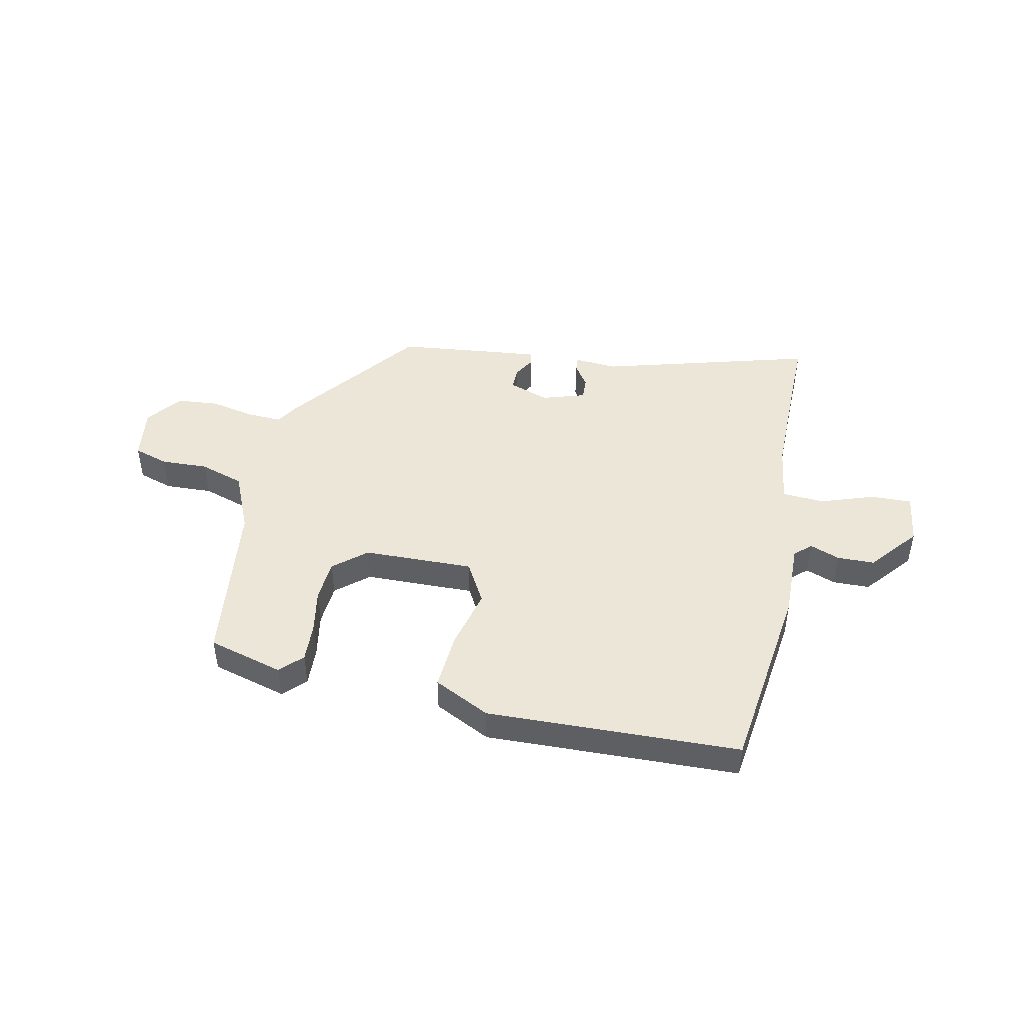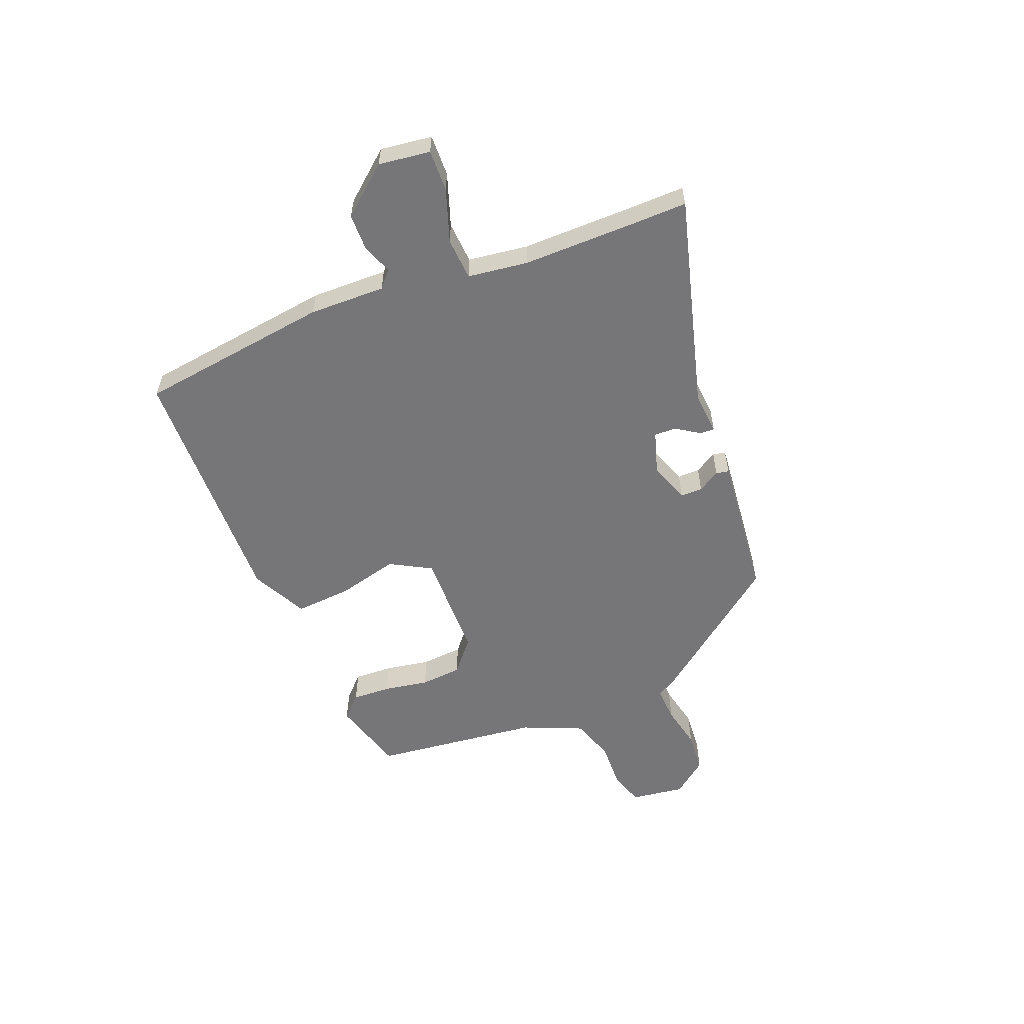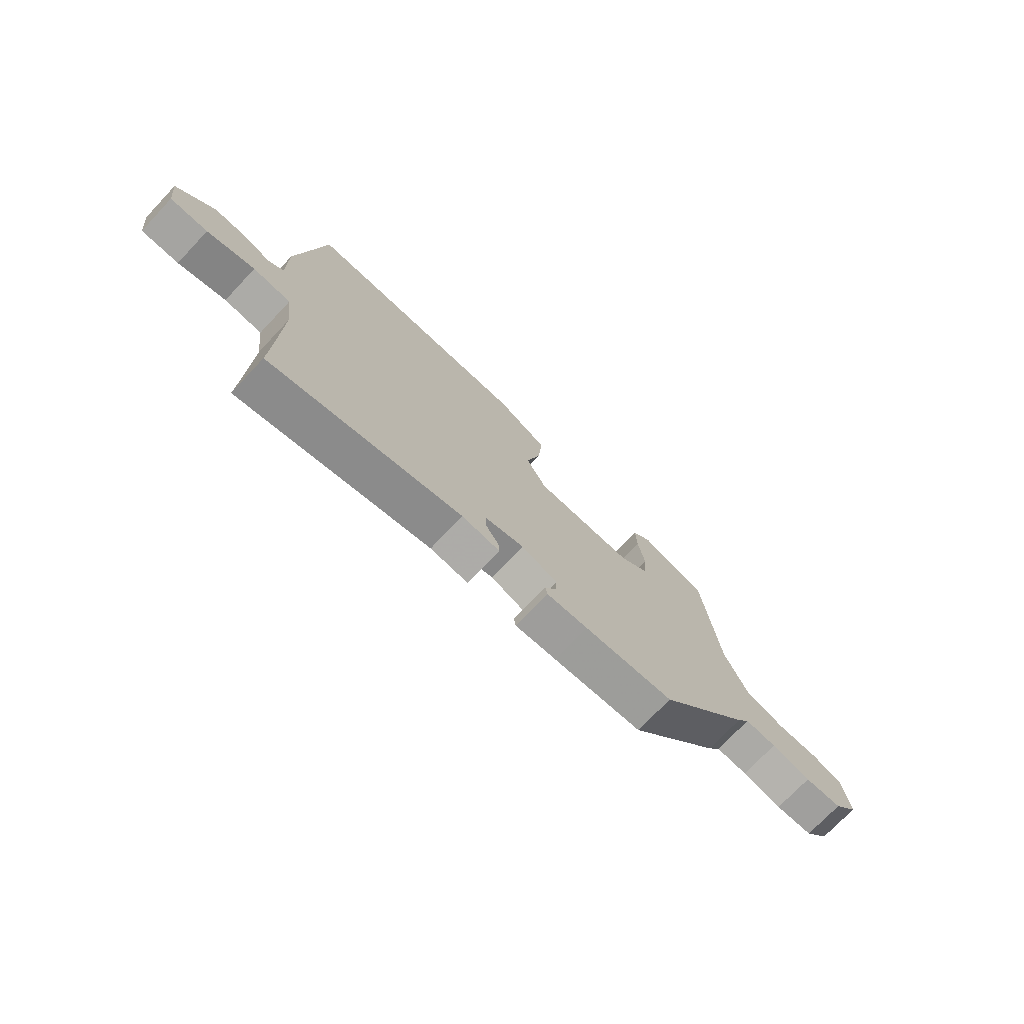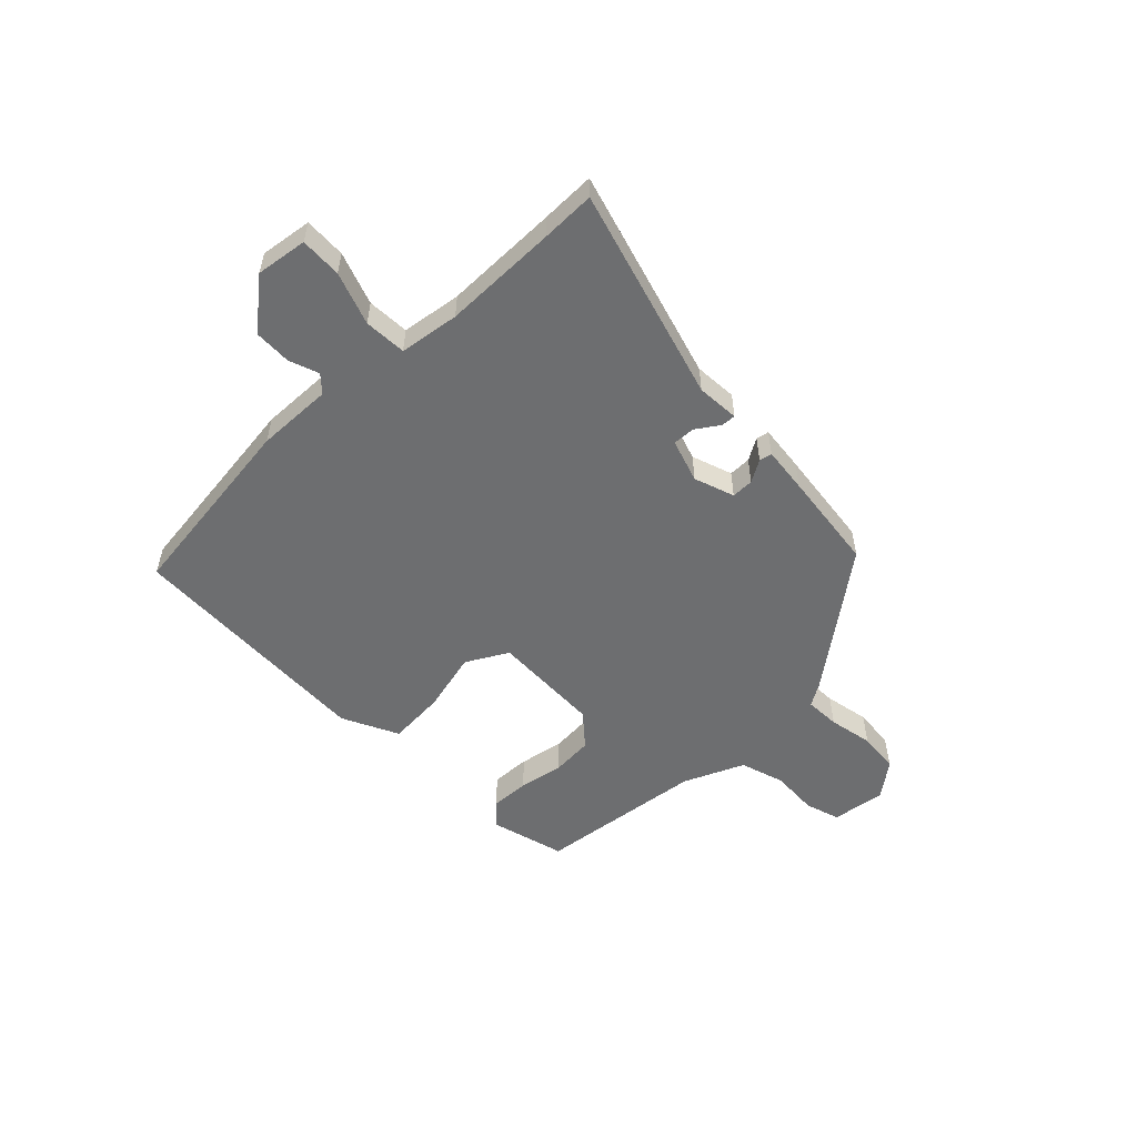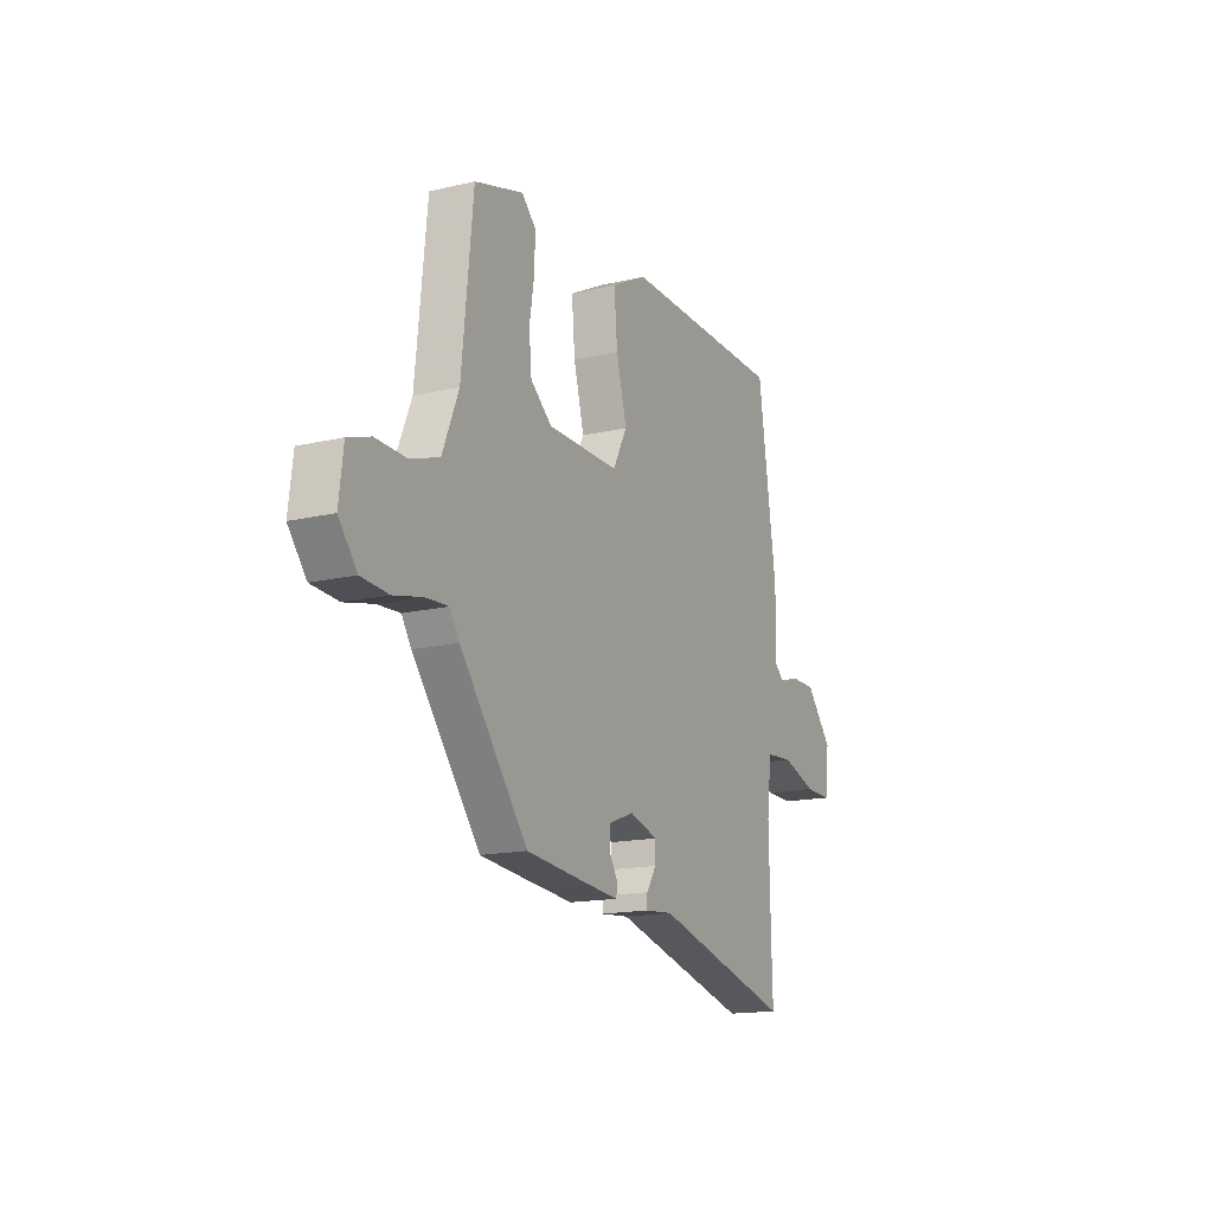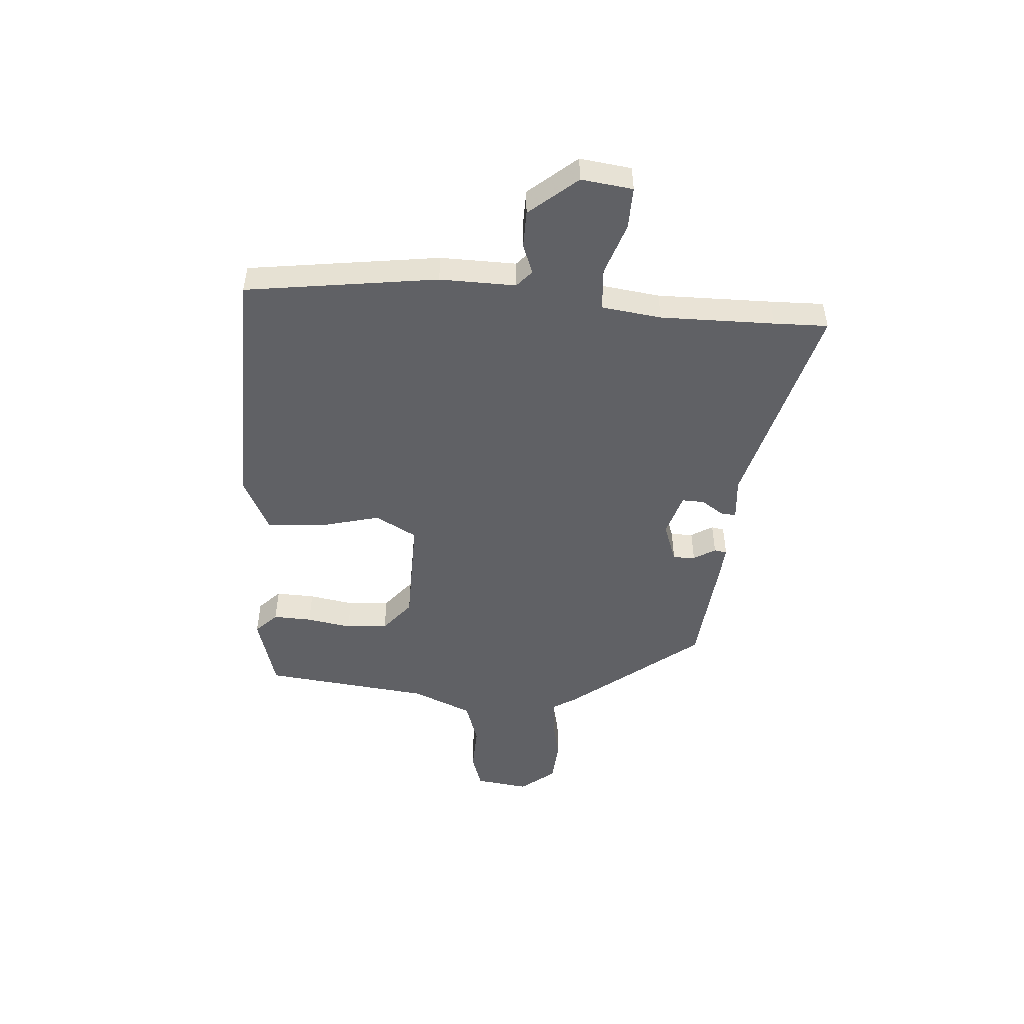
<metadata>
{"format":"obj","ext":"obj","renderer":"f3d","projection":"perspective","resolution":1024,"background":"white","views":[{"elev":46.1,"azim":10.9,"up":"+Y"},{"elev":-56.9,"azim":111.0,"up":"+Y"},{"elev":-73.7,"azim":136.6,"up":"+Z"},{"elev":-54.3,"azim":132.9,"up":"+Y"},{"elev":-15.8,"azim":-63.9,"up":"+Z"},{"elev":-49.2,"azim":85.2,"up":"+Y"}]}
</metadata>
<code>
v -0.322 0.07 -0.435
v -0.508 0.07 -0.202
v -0.534 0.07 -0.161
v -0.597 0.07 -0.165
v -0.676 0.07 -0.183
v -0.751 0.07 -0.178
v -0.801 0.07 -0.116
v -0.789 0.07 -0.019
v -0.727 0.07 0.002
v -0.642 0.07 0
v -0.563 0.07 0.027
v -0.518 0.07 0.136
v -0.487 0.07 0.438
v -0.353 0.07 0.478
v -0.314 0.07 0.44
v -0.316 0.07 0.37
v -0.329 0.07 0.289
v -0.322 0.07 0.214
v -0.263 0.07 0.166
v -0.065 0.07 0.165
v -0.025 0.07 0.24
v -0.054 0.07 0.349
v -0.063 0.07 0.451
v 0.037 0.07 0.503
v 0.492 0.07 0.497
v 0.543 0.07 0.151
v 0.542 0.07 0.014
v 0.572 0.07 -0.012
v 0.625 0.07 0.009
v 0.692 0.07 0.009
v 0.765 0.07 -0.076
v 0.754 0.07 -0.169
v 0.679 0.07 -0.168
v 0.584 0.07 -0.137
v 0.508 0.07 -0.143
v 0.495 0.07 -0.251
v 0.499 0.07 -0.457
v 0.502 0.07 -0.554
v 0.118 0.07 -0.454
v 0.041 0.07 -0.461
v 0.042 0.07 -0.435
v 0.069 0.07 -0.393
v 0.07 0.07 -0.353
v -0.008 0.07 -0.33
v -0.08 0.07 -0.357
v -0.079 0.07 -0.397
v -0.055 0.07 -0.436
v -0.059 0.07 -0.459
v -0.142 0.07 -0.452
v -0.322 0 -0.435
v -0.508 0 -0.202
v -0.534 0 -0.161
v -0.597 0 -0.165
v -0.676 0 -0.183
v -0.751 0 -0.178
v -0.801 0 -0.116
v -0.789 0 -0.019
v -0.727 0 0.002
v -0.642 0 0
v -0.563 0 0.027
v -0.518 0 0.136
v -0.487 0 0.438
v -0.353 0 0.478
v -0.314 0 0.44
v -0.316 0 0.37
v -0.329 0 0.289
v -0.322 0 0.214
v -0.263 0 0.166
v -0.065 0 0.165
v -0.025 0 0.24
v -0.054 0 0.349
v -0.063 0 0.451
v 0.037 0 0.503
v 0.492 0 0.497
v 0.543 0 0.151
v 0.542 0 0.014
v 0.572 0 -0.012
v 0.625 0 0.009
v 0.692 0 0.009
v 0.765 0 -0.076
v 0.754 0 -0.169
v 0.679 0 -0.168
v 0.584 0 -0.137
v 0.508 0 -0.143
v 0.495 0 -0.251
v 0.499 0 -0.457
v 0.502 0 -0.554
v 0.118 0 -0.454
v 0.041 0 -0.461
v 0.042 0 -0.435
v 0.069 0 -0.393
v 0.07 0 -0.353
v -0.008 0 -0.33
v -0.08 0 -0.357
v -0.079 0 -0.397
v -0.055 0 -0.436
v -0.059 0 -0.459
v -0.142 0 -0.452
f 46 47 48 49
f 45 46 49 1
f 44 45 1 2
f 39 40 41 42
f 37 38 39 42
f 36 37 42 43
f 35 36 43 44
f 31 32 33 34
f 31 34 35
f 28 29 30 31
f 28 31 35
f 27 28 35 44
f 21 22 23 24
f 21 24 25 26
f 14 15 16 17
f 12 13 14 17
f 11 12 17 18
f 7 8 9 10
f 7 10 11
f 4 5 6 7
f 3 4 7 11
f 20 21 26 27
f 19 20 27 44
f 11 18 19 44
f 2 3 11 44
f 98 97 96 95
f 50 98 95 94
f 51 50 94 93
f 91 90 89 88
f 91 88 87 86
f 92 91 86 85
f 93 92 85 84
f 83 82 81 80
f 84 83 80
f 80 79 78 77
f 84 80 77
f 93 84 77 76
f 73 72 71 70
f 75 74 73 70
f 66 65 64 63
f 66 63 62 61
f 67 66 61 60
f 59 58 57 56
f 60 59 56
f 56 55 54 53
f 60 56 53 52
f 76 75 70 69
f 93 76 69 68
f 93 68 67 60
f 93 60 52 51
f 1 50 51 2
f 2 51 52 3
f 3 52 53 4
f 4 53 54 5
f 5 54 55 6
f 6 55 56 7
f 7 56 57 8
f 8 57 58 9
f 9 58 59 10
f 10 59 60 11
f 11 60 61 12
f 12 61 62 13
f 13 62 63 14
f 14 63 64 15
f 15 64 65 16
f 16 65 66 17
f 17 66 67 18
f 18 67 68 19
f 19 68 69 20
f 20 69 70 21
f 21 70 71 22
f 22 71 72 23
f 23 72 73 24
f 24 73 74 25
f 25 74 75 26
f 26 75 76 27
f 27 76 77 28
f 28 77 78 29
f 29 78 79 30
f 30 79 80 31
f 31 80 81 32
f 32 81 82 33
f 33 82 83 34
f 34 83 84 35
f 35 84 85 36
f 36 85 86 37
f 37 86 87 38
f 38 87 88 39
f 39 88 89 40
f 40 89 90 41
f 41 90 91 42
f 42 91 92 43
f 43 92 93 44
f 44 93 94 45
f 45 94 95 46
f 46 95 96 47
f 47 96 97 48
f 48 97 98 49
f 49 98 50 1

</code>
